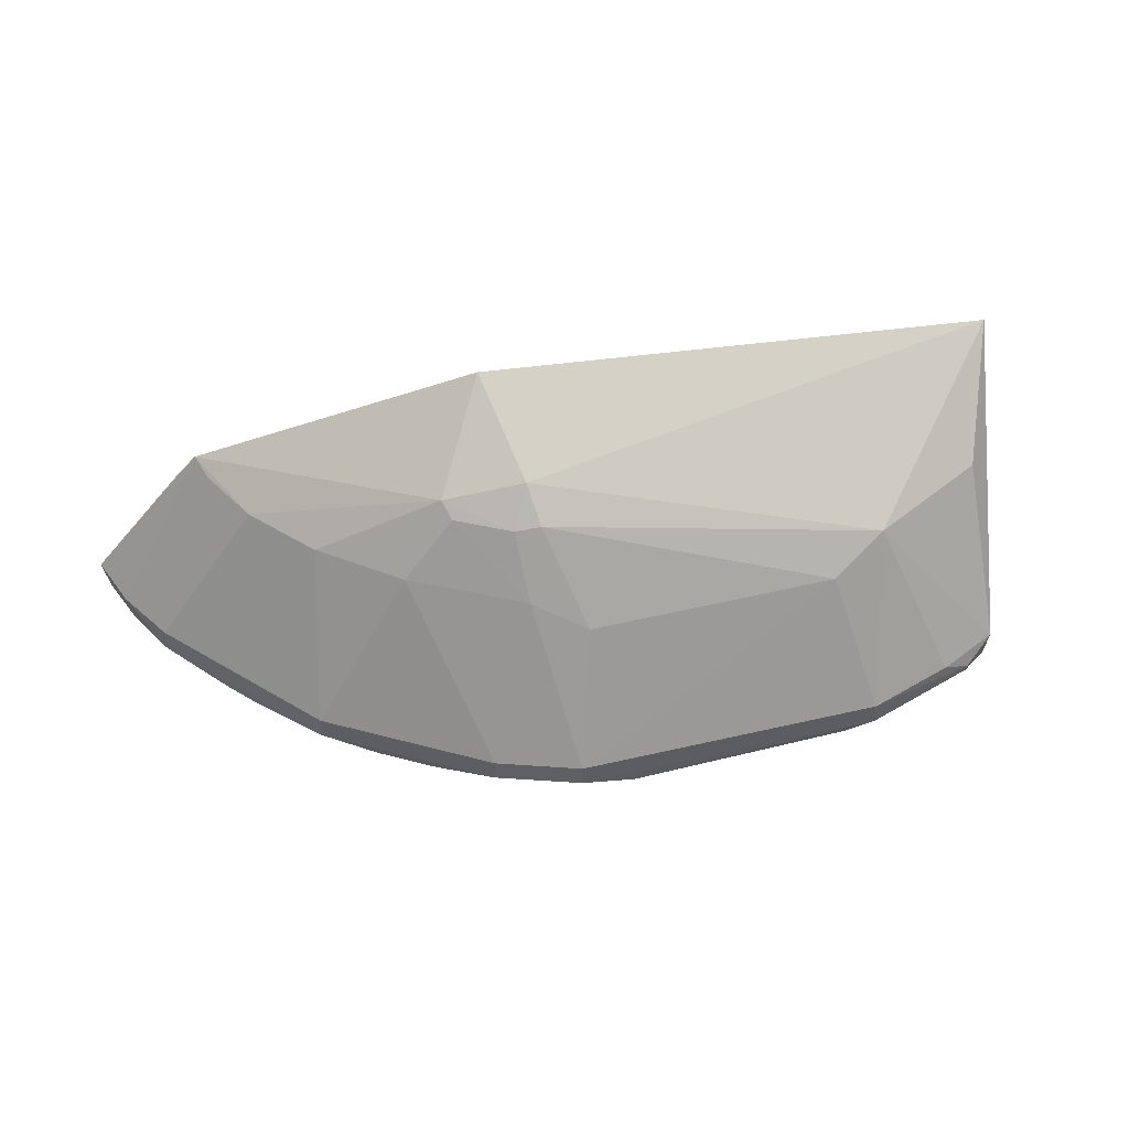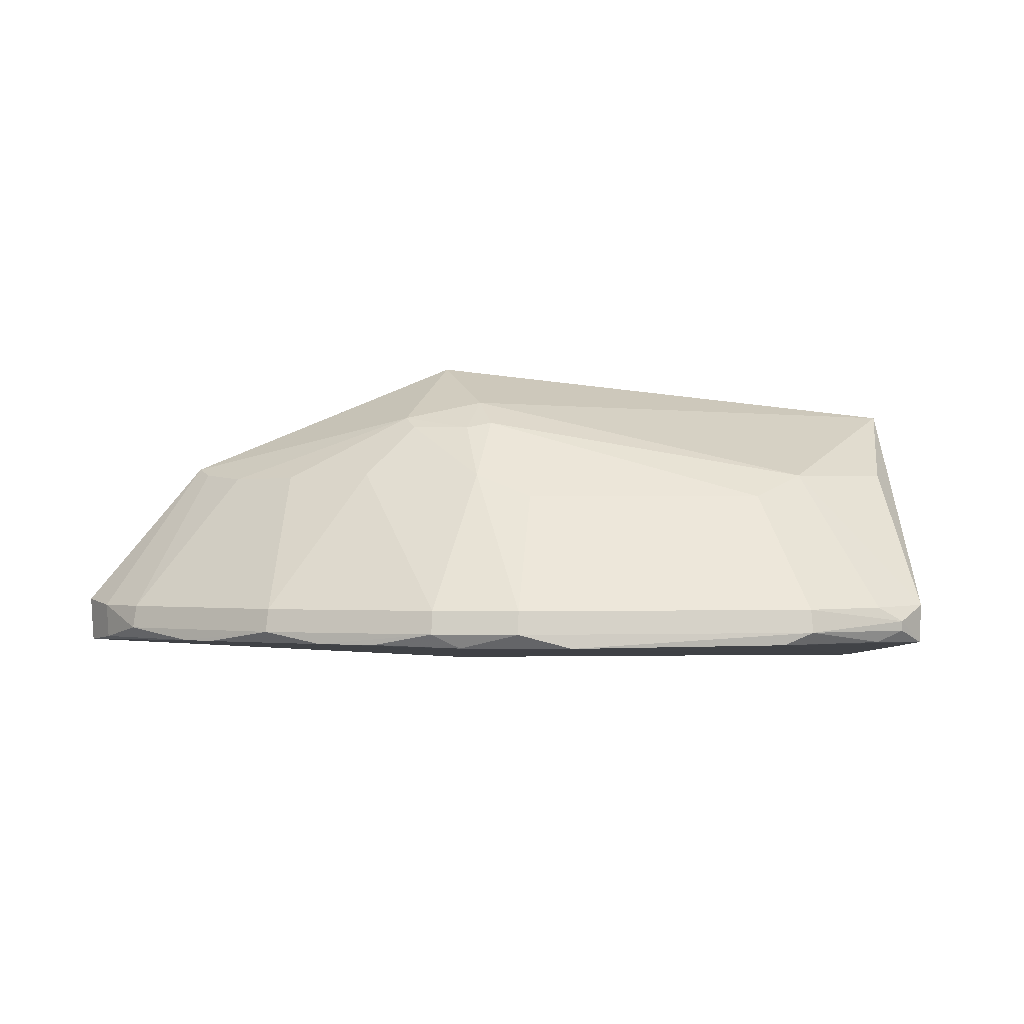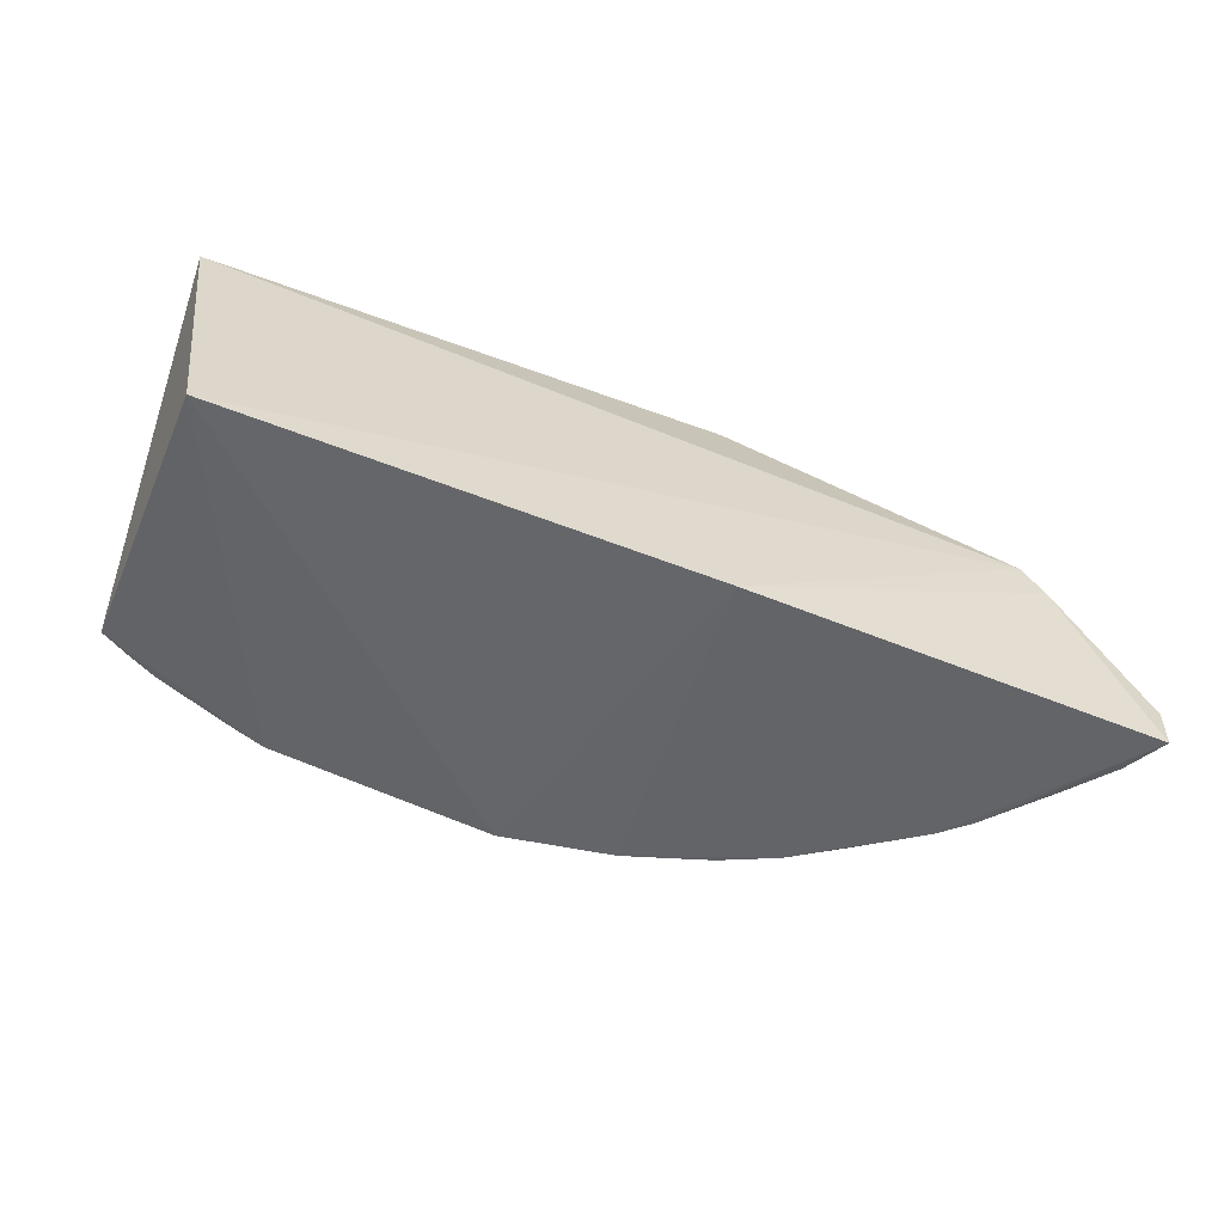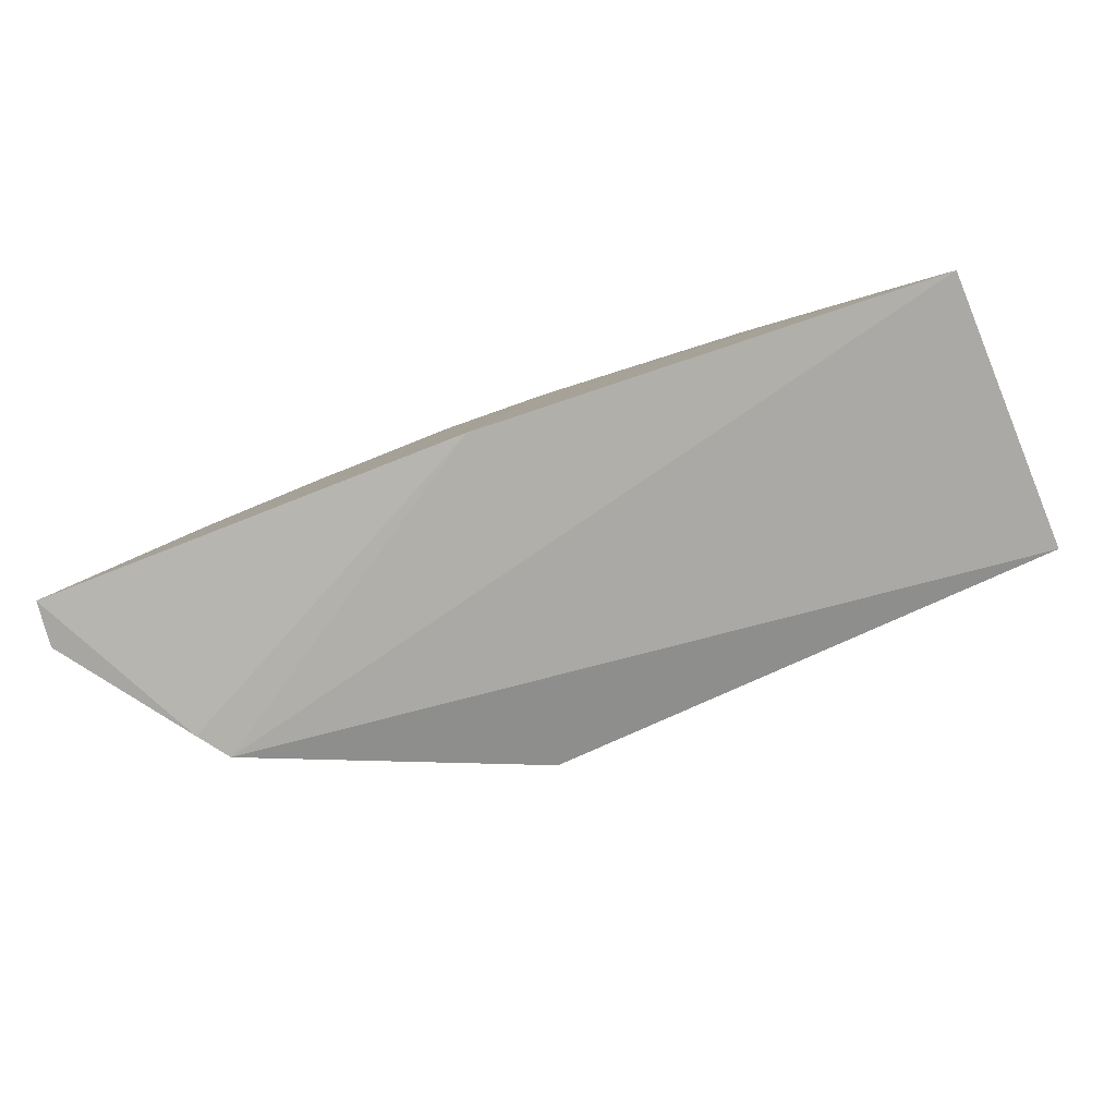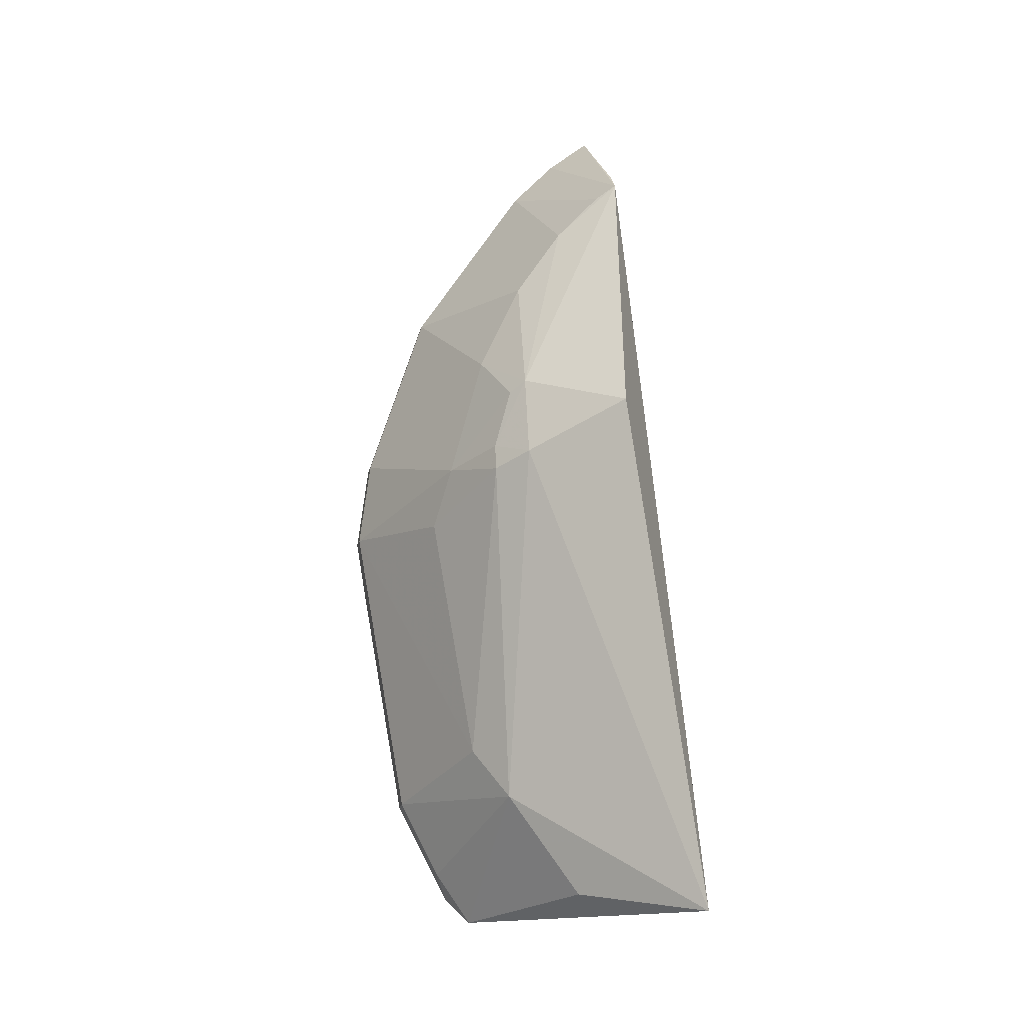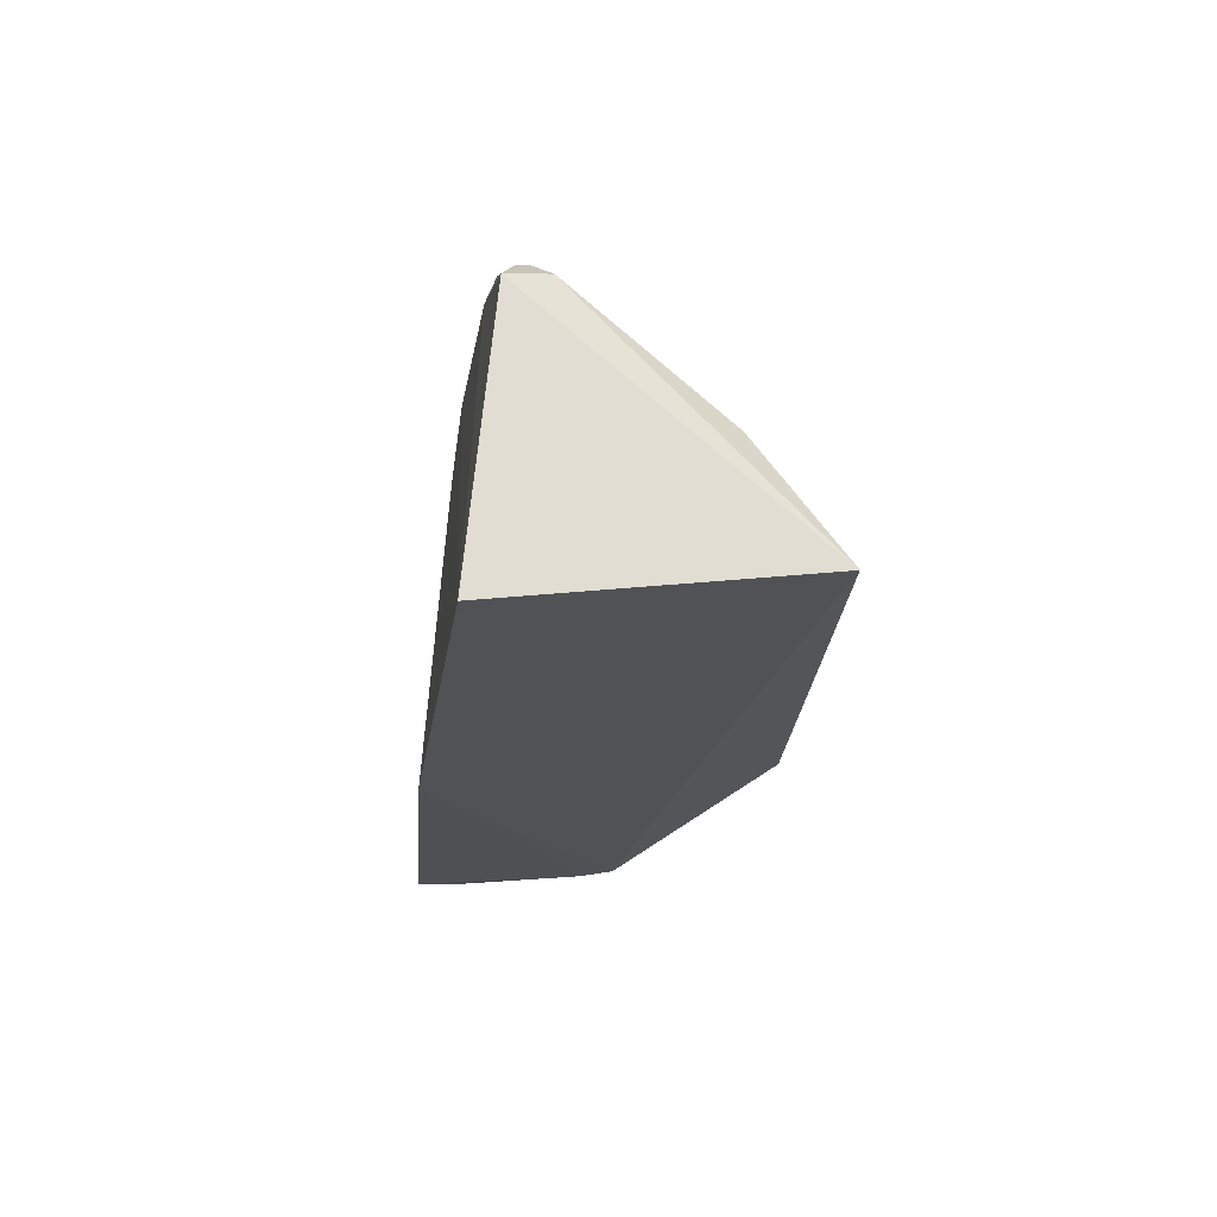
<metadata>
{"format":"obj","ext":"obj","renderer":"f3d","projection":"perspective","resolution":1024,"background":"white","views":[{"elev":58.2,"azim":166.4,"up":"+Z"},{"elev":-1.2,"azim":170.2,"up":"+Z"},{"elev":-56.3,"azim":-25.9,"up":"+Z"},{"elev":-78.6,"azim":-162.0,"up":"+Y"},{"elev":75.8,"azim":-100.4,"up":"+Z"},{"elev":-17.7,"azim":-98.0,"up":"+Y"}]}
</metadata>
<code>
v 0.1933 0.156 0.00191
v 0.2437 0.1587 -0.08416
v 0.06169 0.3266 -0.06317
v -0.1404 0.3413 -0.06317
v -0.2197 0.1774 -0.09694
v 0.03438 0.1832 0.07787
v 0.1451 0.2809 -0.06317
v 0.02267 0.1622 -0.09694
v 0.01926 0.2562 0.04081
v -0.2331 0.1918 0.0511
v 0.2172 0.209 -0.06317
v 0.1187 0.2973 -0.08148
v 0.1811 0.1568 0.0173
v 0.01823 0.3404 -0.06317
v 0.08941 0.2522 0.01124
v -0.2128 0.3139 -0.08241
v -0.1541 0.2807 0.01118
v 0.02245 0.2374 0.05368
v 0.2451 0.1596 -0.06029
v 0.06247 0.3287 -0.07538
v 0.1756 0.2535 -0.08148
v 0.1303 0.2233 0.01015
v 0.03097 0.28 0.0103
v -0.1252 0.2957 -0.00126
v -0.009513 0.3433 -0.08282
v -0.2133 0.3149 -0.06161
v 0.0646 0.2317 0.04469
v 0.2189 0.2104 -0.07538
v 0.235 0.1829 -0.06317
v 0.1465 0.2827 -0.07538
v 0.1595 0.1941 0.01016
v 0.003782 0.2949 -0.001732
v 0.04748 0.3292 -0.08285
v -0.1255 0.3425 -0.08194
v -0.1409 0.3435 -0.07538
v 0.01876 0.3426 -0.07538
v -0.2116 0.2538 0.01254
v -0.1836 0.3281 -0.06265
v 0.03264 0.2543 0.03823
v 0.2338 0.1822 -0.08148
v 0.1764 0.1688 0.01334
v 0.09087 0.3125 -0.08148
v -0.1832 0.3272 -0.08148
v -0.1979 0.326 -0.07026
v 0.06117 0.2407 0.03903
v 0.1897 0.2394 -0.08147
v -0.1978 0.3257 -0.07538
f 8 2 1
f 13 8 1
f 13 5 8
f 13 10 5
f 13 6 10
f 15 7 3
f 16 5 10
f 18 10 6
f 18 17 10
f 18 9 17
f 19 1 2
f 19 13 1
f 20 3 7
f 20 14 3
f 21 2 8
f 21 8 12
f 22 11 7
f 22 7 15
f 23 3 14
f 23 15 3
f 24 14 4
f 24 17 9
f 24 4 17
f 25 8 5
f 26 16 10
f 27 22 15
f 27 18 6
f 27 6 13
f 29 13 19
f 29 28 11
f 29 19 2
f 30 20 7
f 30 12 20
f 30 21 12
f 30 7 11
f 30 11 28
f 31 11 22
f 31 27 13
f 31 22 27
f 32 23 14
f 32 9 23
f 32 24 9
f 32 14 24
f 33 12 8
f 33 8 25
f 34 25 5
f 34 5 16
f 35 4 14
f 35 25 34
f 36 14 20
f 36 33 25
f 36 20 33
f 36 35 14
f 36 25 35
f 37 26 10
f 37 10 17
f 37 17 26
f 38 26 17
f 38 17 4
f 39 9 18
f 39 18 27
f 39 23 9
f 40 29 2
f 40 28 29
f 41 31 13
f 41 11 31
f 41 29 11
f 41 13 29
f 42 33 20
f 42 20 12
f 42 12 33
f 43 35 34
f 43 34 16
f 44 38 4
f 44 4 35
f 44 26 38
f 44 16 26
f 45 39 27
f 45 27 15
f 45 15 23
f 45 23 39
f 46 40 2
f 46 2 21
f 46 28 40
f 46 30 28
f 46 21 30
f 47 44 35
f 47 35 43
f 47 43 16
f 47 16 44

</code>
